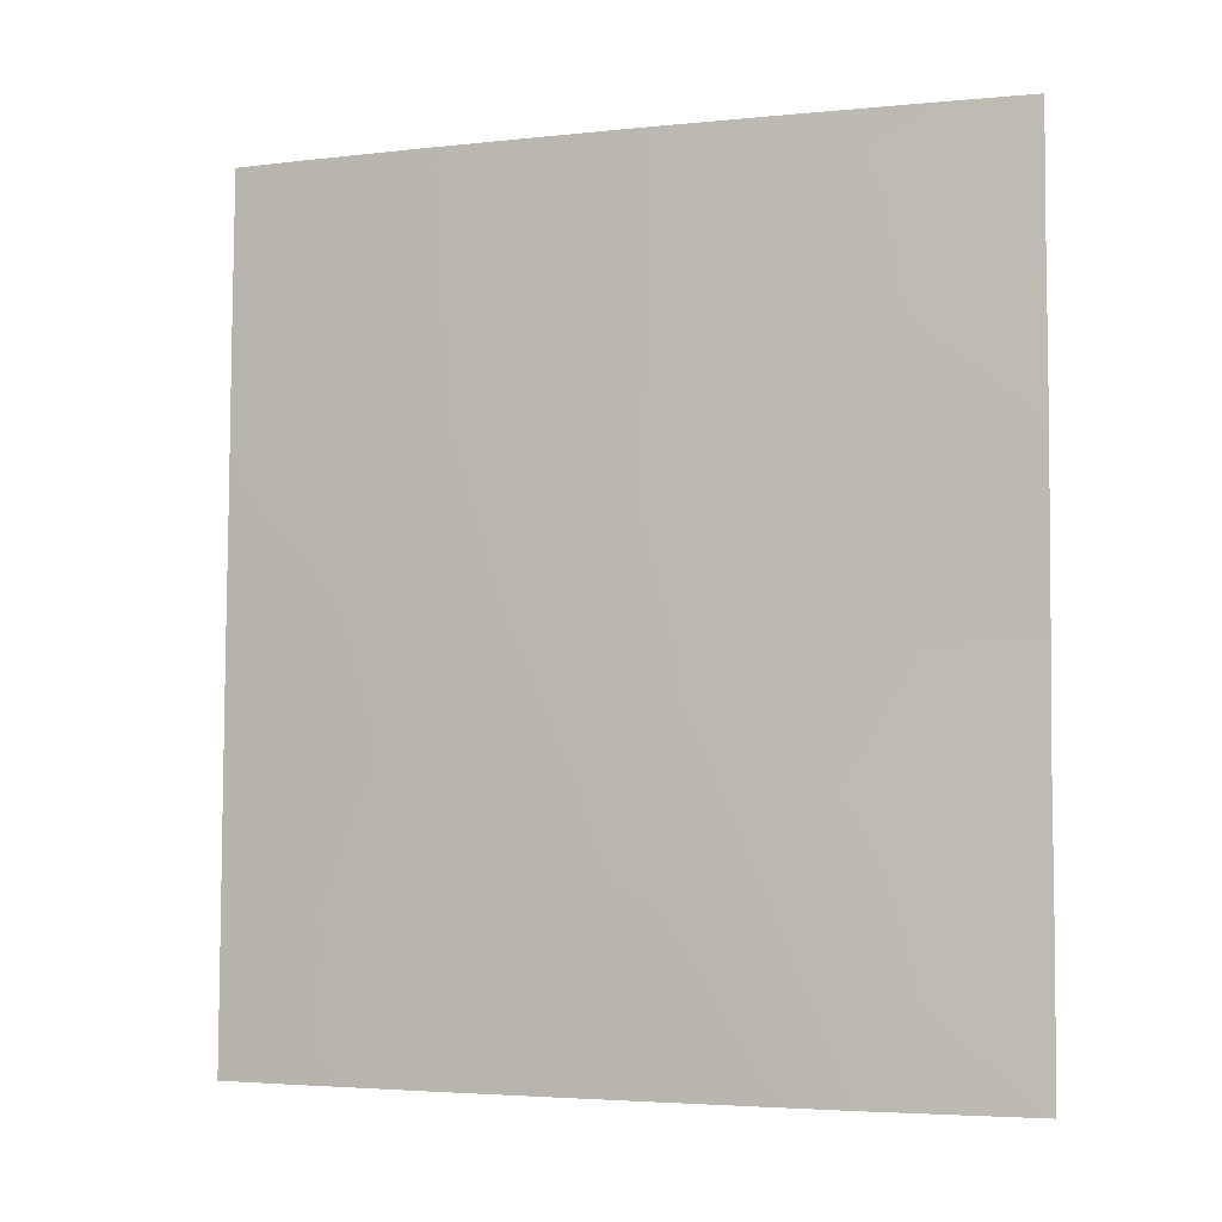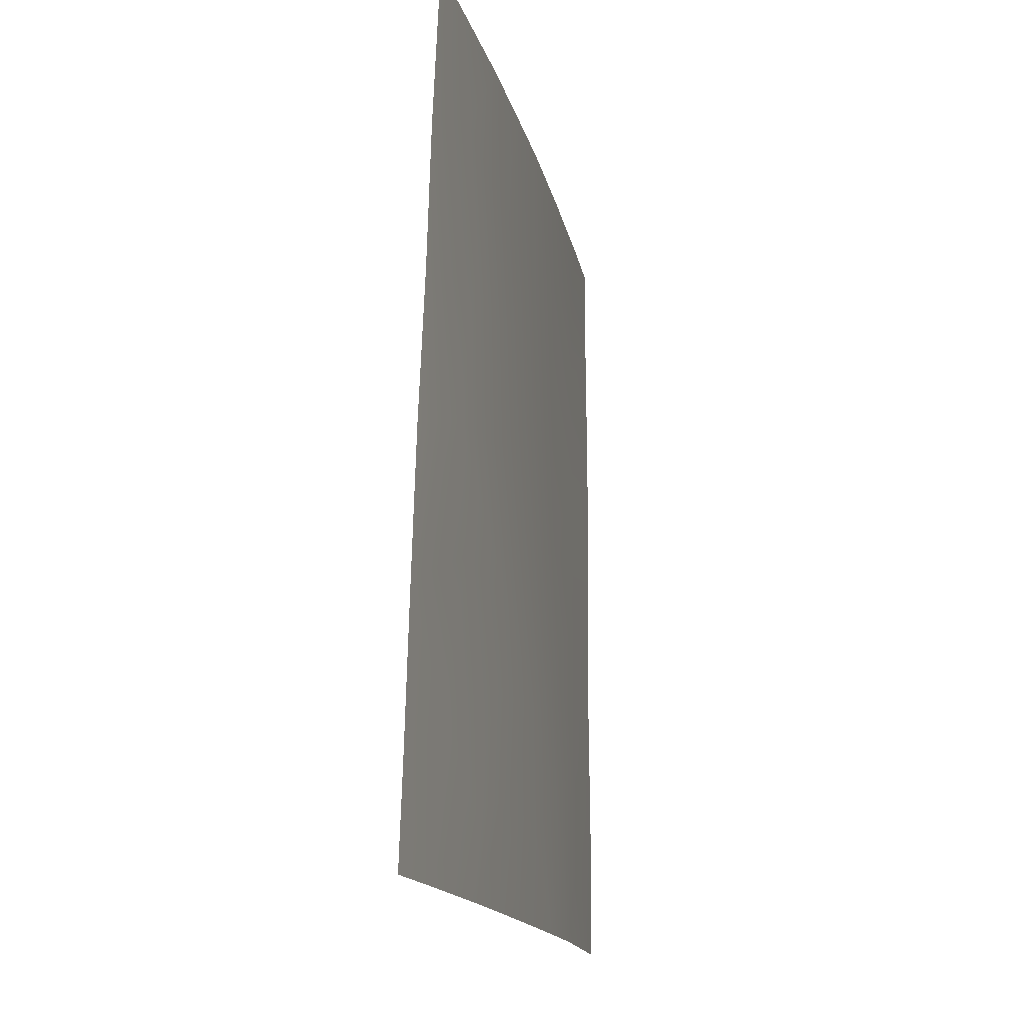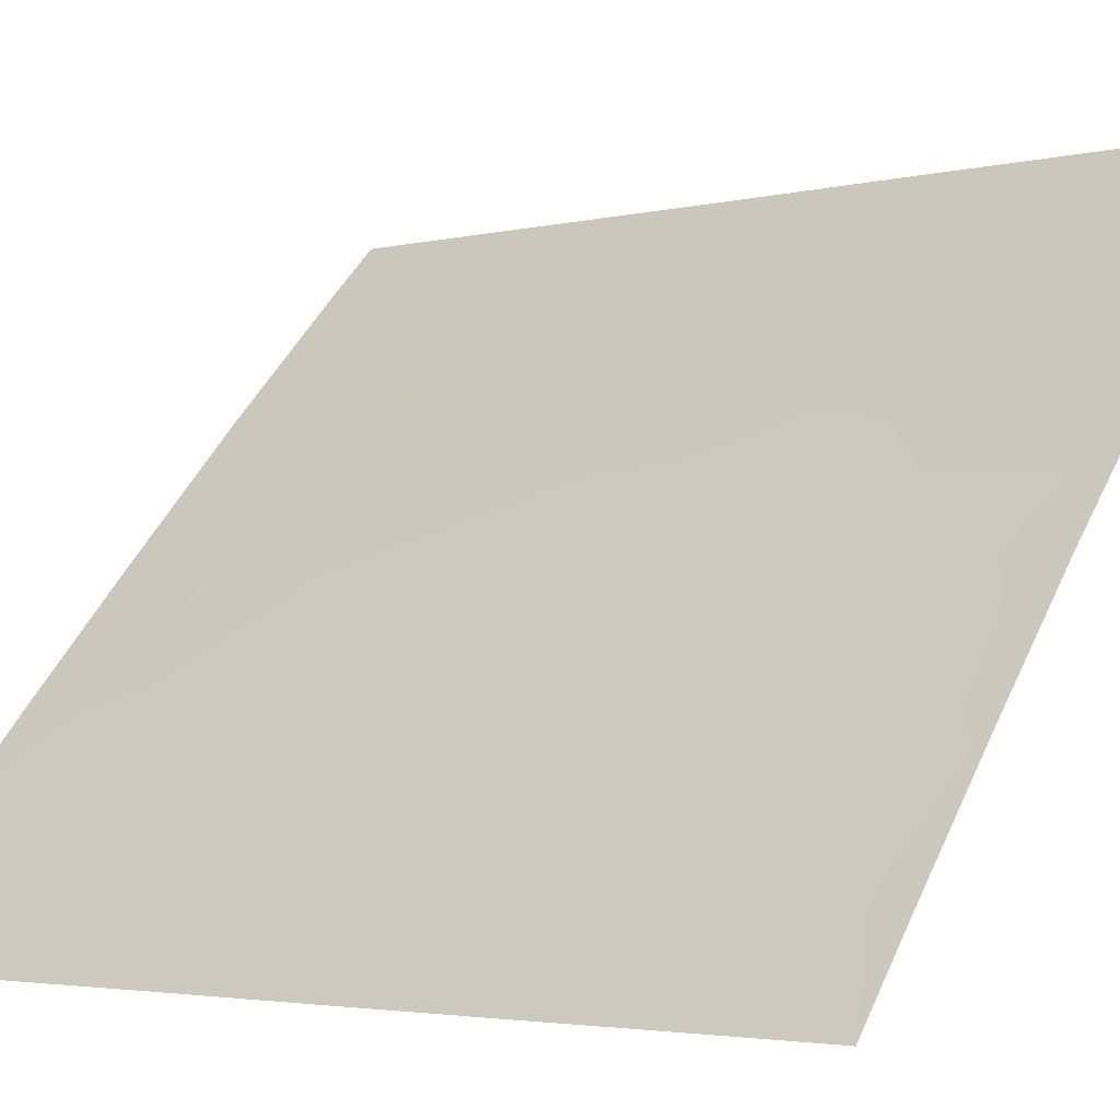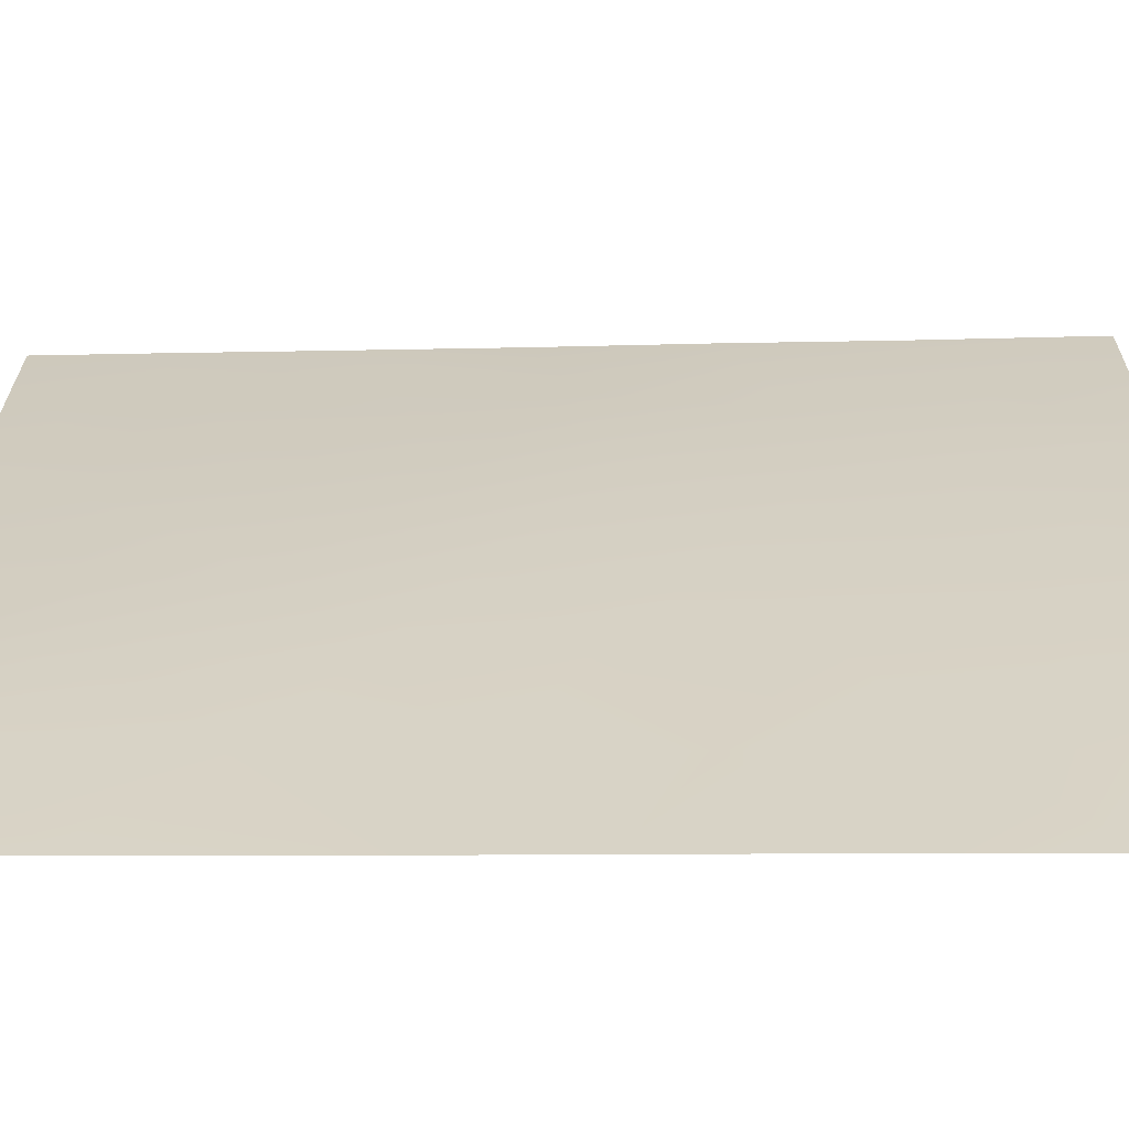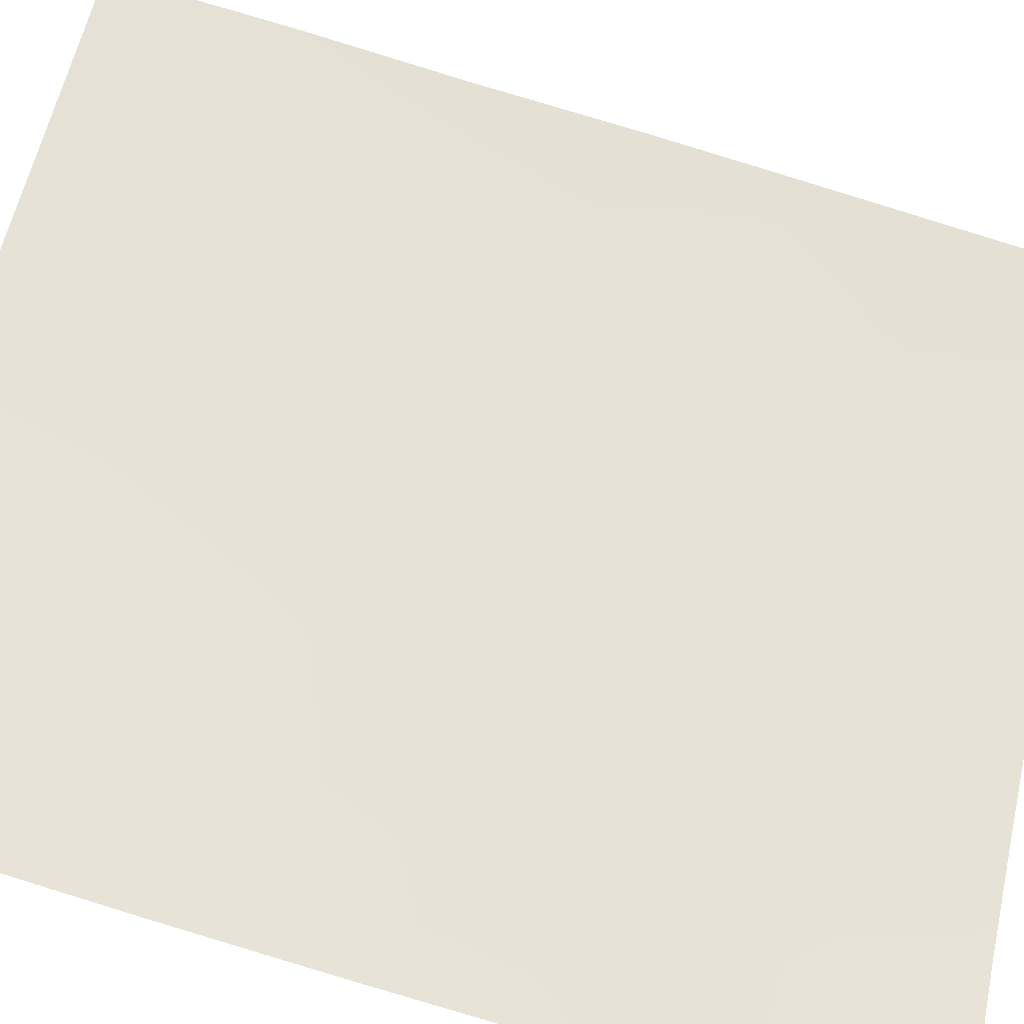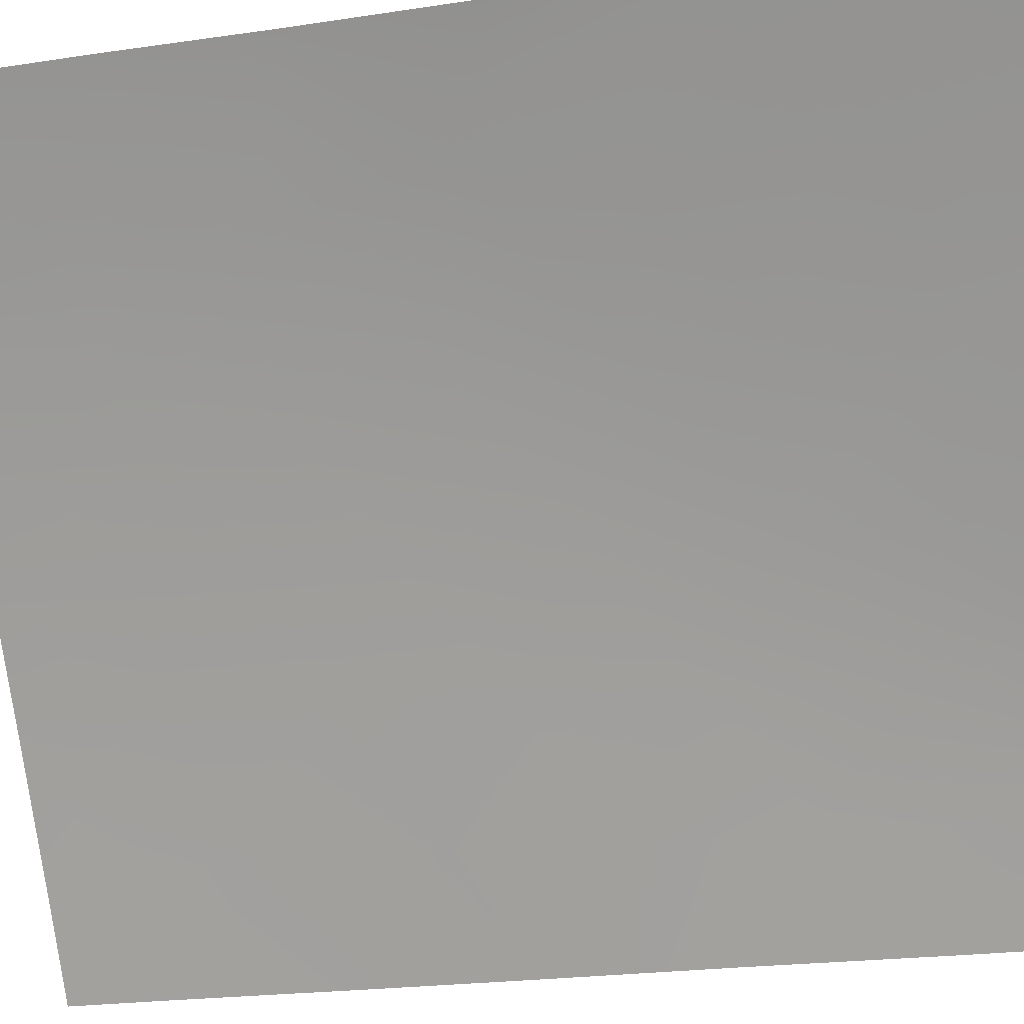
<metadata>
{"format":"obj","ext":"obj","renderer":"f3d","projection":"perspective","resolution":1024,"background":"white","views":[{"elev":-4.2,"azim":67.7,"up":"+Y"},{"elev":-16.7,"azim":-29.4,"up":"+Y"},{"elev":-2.8,"azim":129.5,"up":"+Z"},{"elev":-21.5,"azim":90.4,"up":"+Z"},{"elev":-71.9,"azim":-108.8,"up":"+Z"},{"elev":-24.8,"azim":-78.3,"up":"+Z"}]}
</metadata>
<code>
v 49.01 -48.08 33.15
v 51.06 -50 30.72
v 51.09 -41.55 30.72
v 45.95 -38 36.66
v 51.08 -39.29 30.72
v 49 -45.79 33.15
v 50.03 -42.65 31.95
v 51.09 -38 30.72
v 44.91 -43.86 37.6
v 47.85 -38 34.56
v 43.95 -38.47 38.72
v 43.54 -50 38.72
v 43.96 -38 38.72
v 46.36 -39.91 36.17
v 45.71 -48.81 36.62
v 46.69 -45.66 35.69
v 46.72 -41.63 35.73
v 49.04 -38 33.18
v 48.94 -39.5 33.26
v 51.08 -48.28 30.72
v 46.38 -43.48 36.08
v 43.72 -44.43 38.72
v 51.06 -45.84 30.72
v 43.59 -48.67 38.72
v 44.65 -47.87 37.7
v 45.77 -50 36.51
v 44.57 -38 38.11
v 45.01 -39.5 37.61
v 50.12 -38.9 31.88
v 46.74 -48.46 35.57
v 47.38 -50 34.84
v 48.91 -43.71 33.25
v 48.79 -50 33.34
v 50.12 -48.57 31.85
v 49.62 -50 32.43
v 50.28 -38 31.7
v 51.09 -43.58 30.72
v 50.1 -44.68 31.86
v 46.97 -38 35.53
v 49.99 -40.63 32.03
v 43.81 -42.29 38.72
v 43.87 -40.29 38.72
v 44.26 -50 38.02
v 43.65 -46.43 38.72
v 48.81 -41.62 33.38
v 47.7 -40.08 34.67
v 47.74 -44.67 34.59
v 47.87 -46.87 34.42
v 45.22 -45.57 37.21
v 47.72 -42.51 34.63
v 47.95 -48.67 34.29
v 50.05 -46.83 31.93
v 45.3 -41.65 37.27
v 46.3 -47.06 36.06
f 20 2 34
f 44 9 49
f 19 18 29
f 20 34 52
f 38 52 6
f 39 10 46
f 27 11 13
f 38 32 7
f 19 40 45
f 39 46 14
f 18 36 29
f 22 41 9
f 23 20 52
f 50 21 17
f 24 44 25
f 26 43 15
f 28 27 4
f 40 29 5
f 33 31 51
f 34 35 1
f 35 33 1
f 8 29 36
f 29 8 5
f 37 23 38
f 5 3 40
f 32 38 6
f 38 23 52
f 25 44 49
f 4 39 14
f 19 29 40
f 3 7 40
f 41 42 53
f 41 53 9
f 27 28 11
f 28 42 11
f 12 24 43
f 25 43 24
f 10 18 19
f 44 22 9
f 47 32 6
f 46 45 50
f 37 38 7
f 3 37 7
f 15 43 25
f 30 48 51
f 46 19 45
f 7 45 40
f 10 19 46
f 30 15 54
f 54 25 49
f 32 45 7
f 48 16 47
f 48 47 6
f 9 21 16
f 54 49 16
f 25 54 15
f 14 53 28
f 14 28 4
f 34 2 35
f 6 1 48
f 1 6 52
f 49 9 16
f 50 32 47
f 32 50 45
f 1 51 48
f 33 51 1
f 53 42 28
f 30 51 31
f 1 52 34
f 30 26 15
f 53 21 9
f 53 14 17
f 47 16 21
f 50 47 21
f 14 46 17
f 53 17 21
f 46 50 17
f 30 31 26
f 30 54 48
f 54 16 48

</code>
